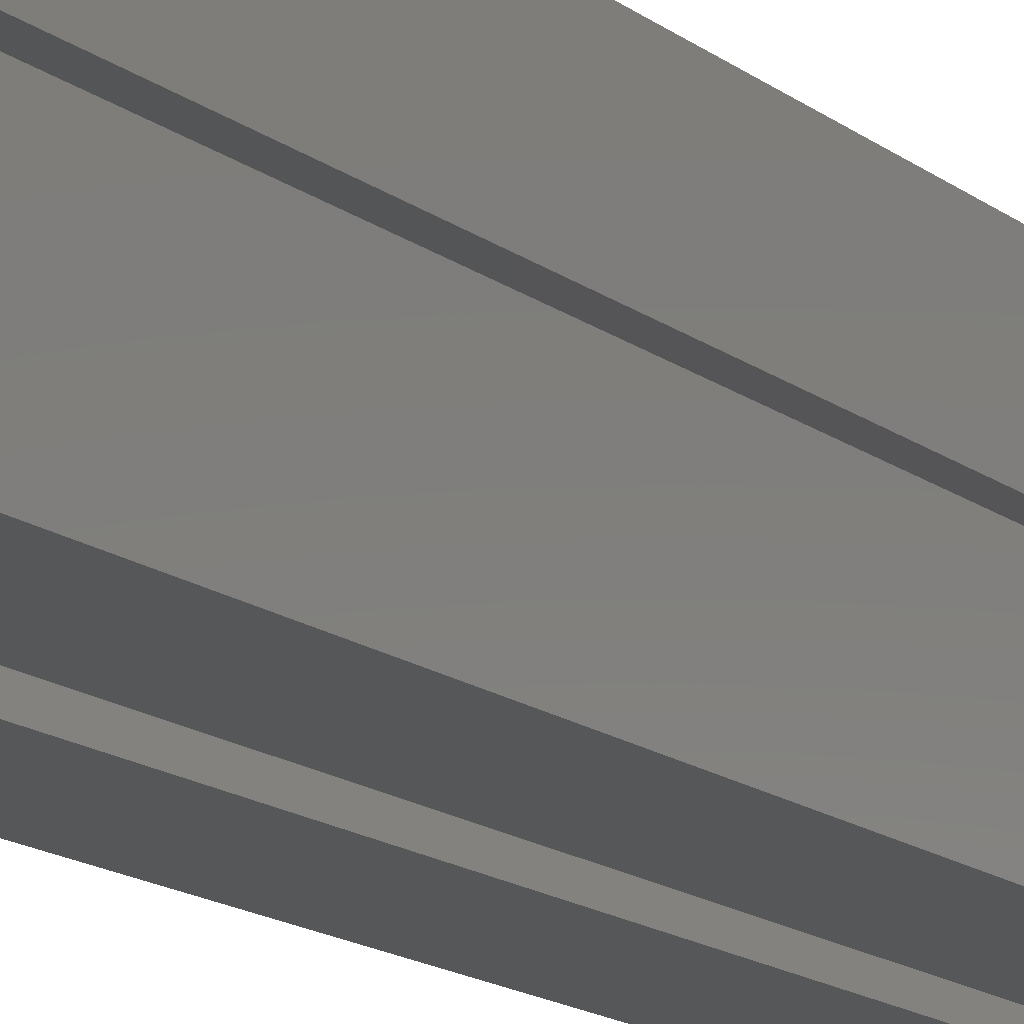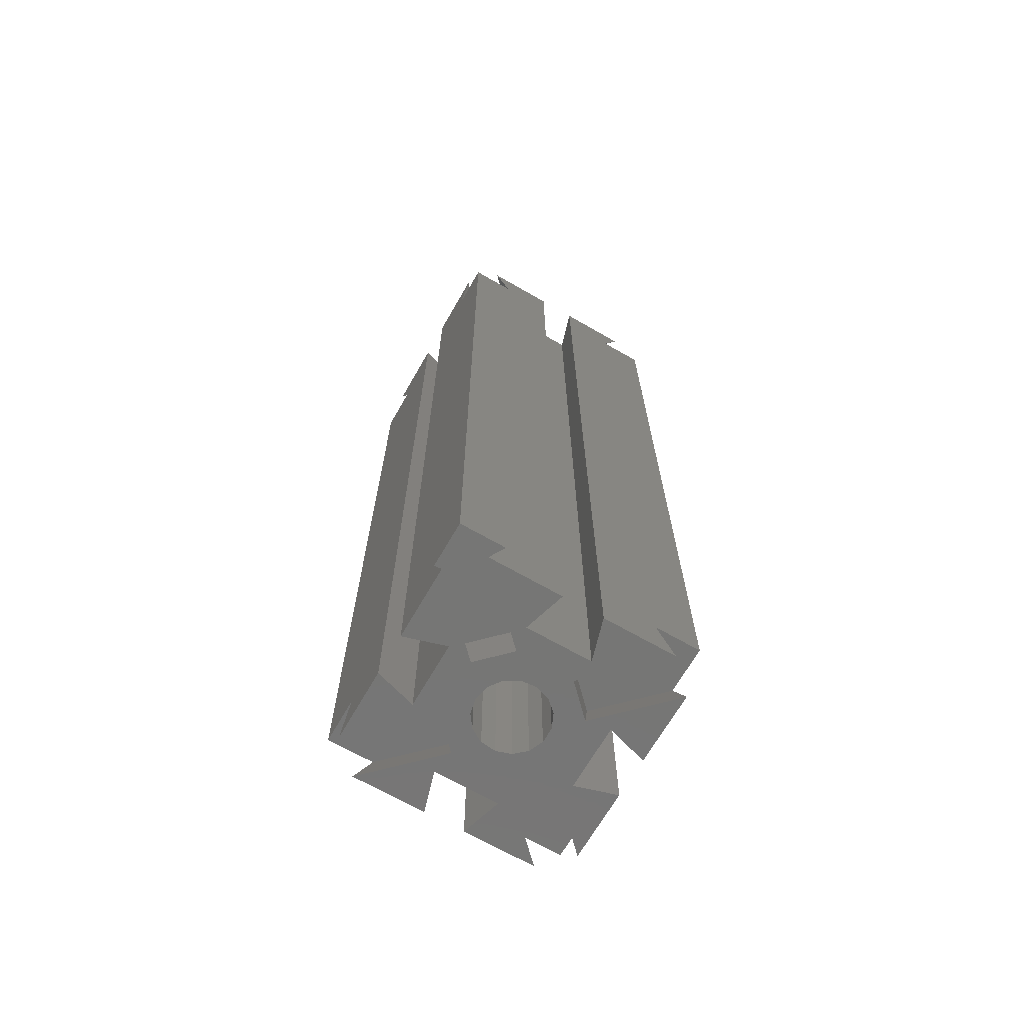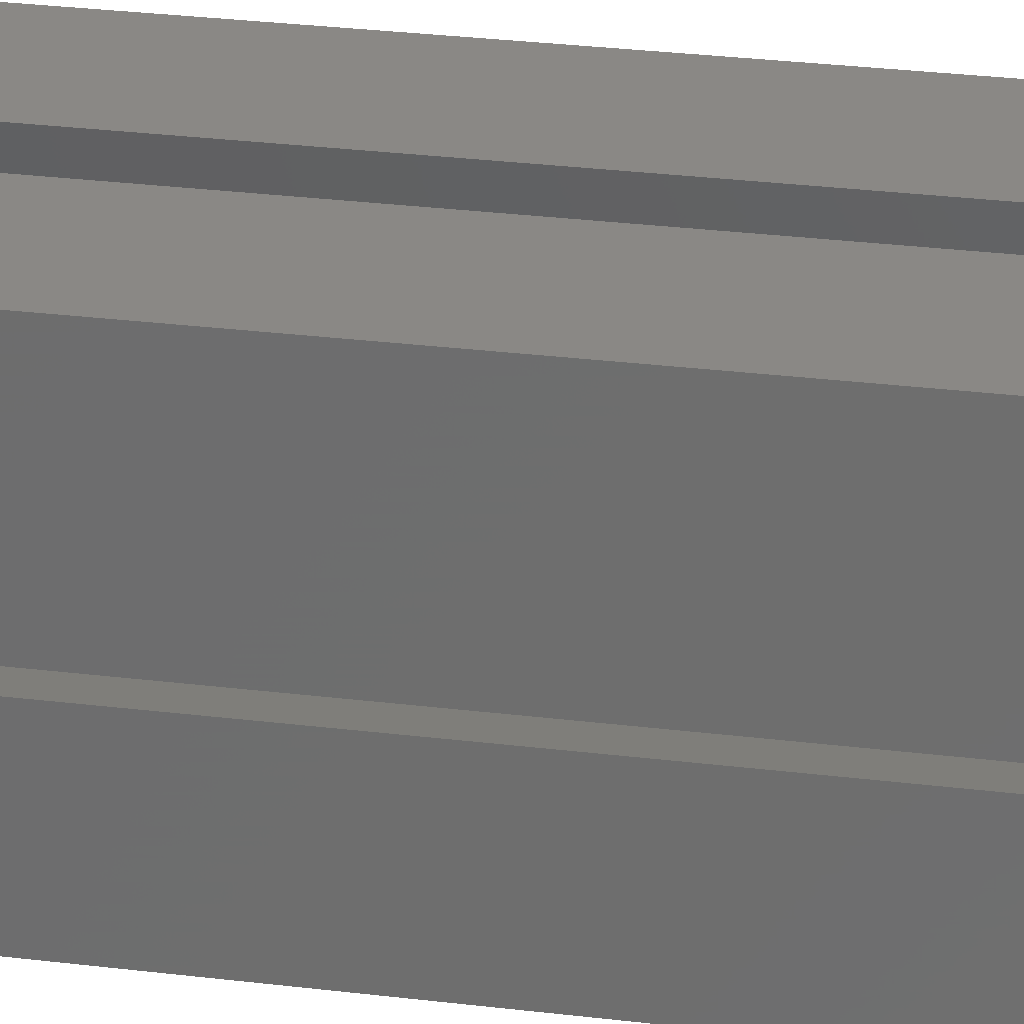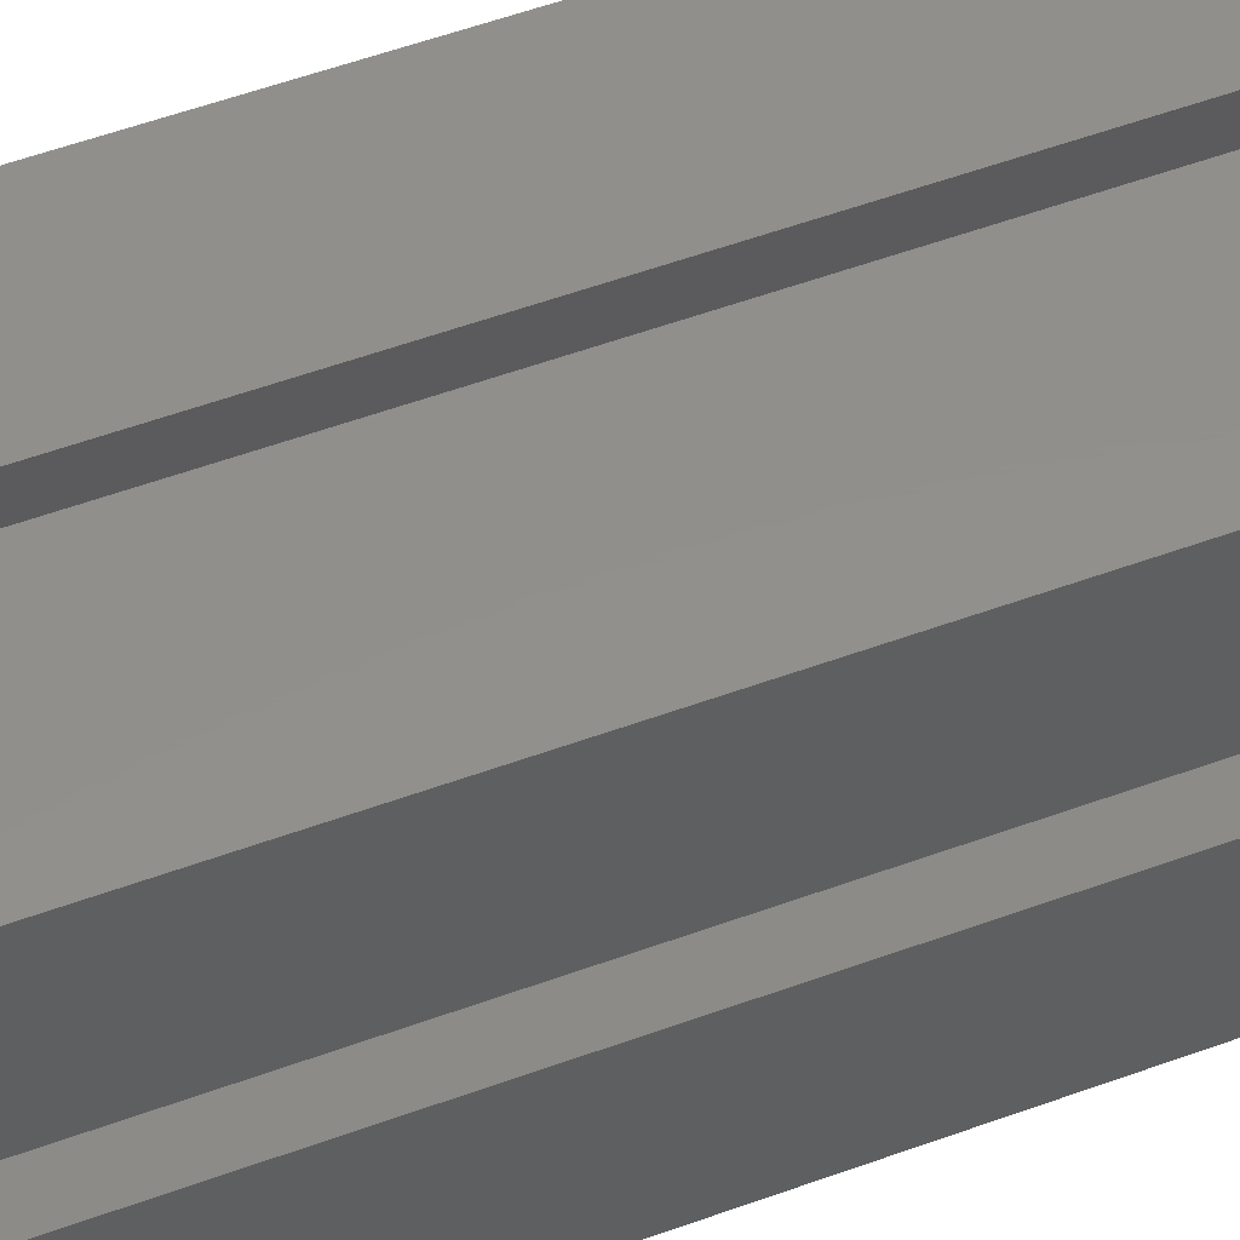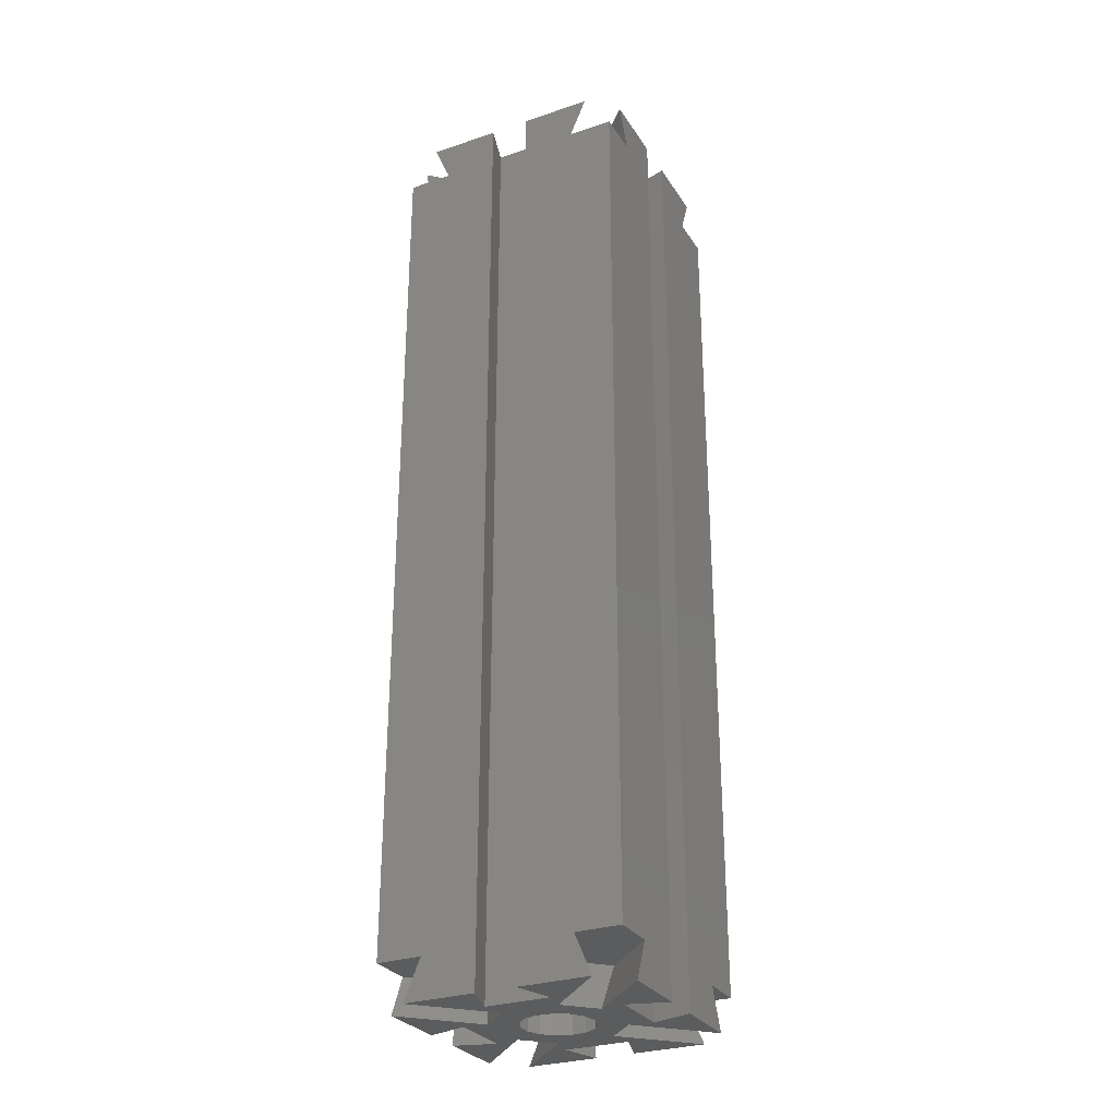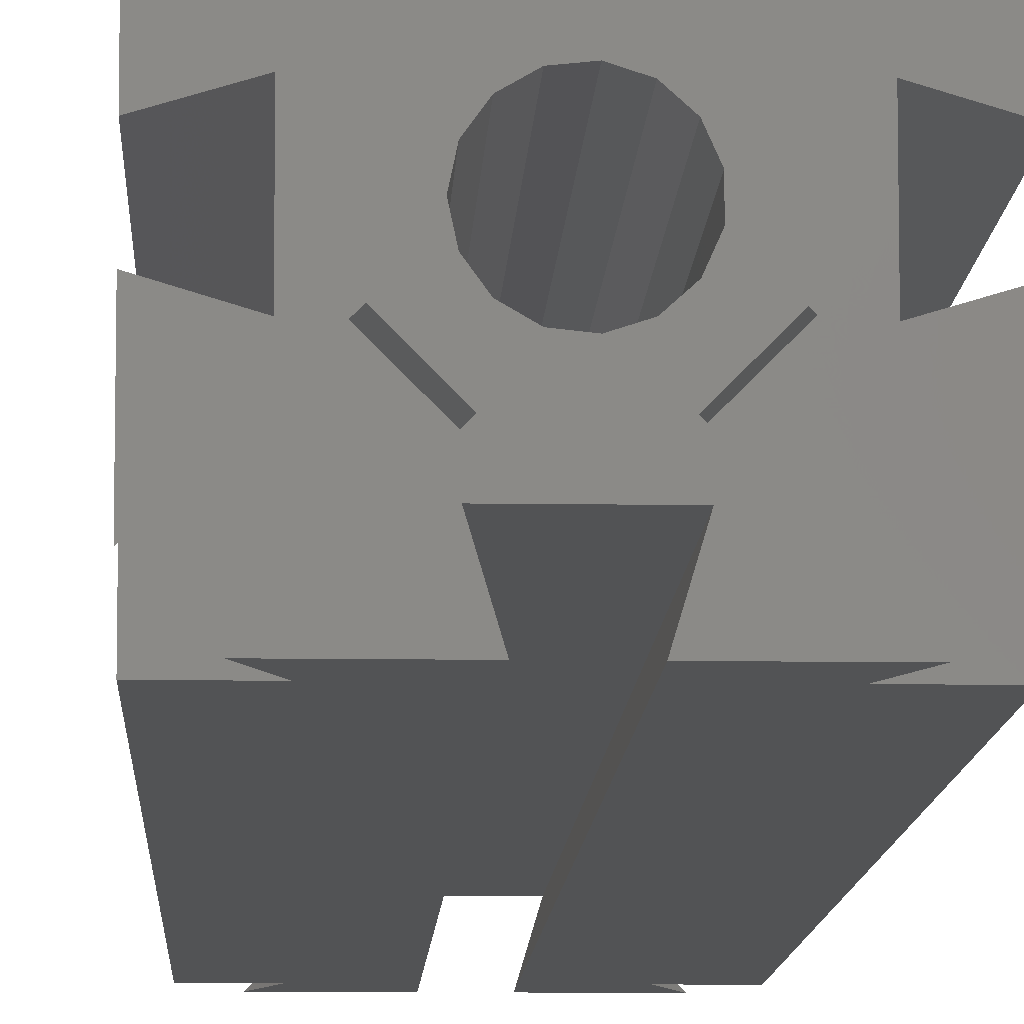
<metadata>
{"format":"stl","ext":"stl","renderer":"f3d","projection":"perspective","resolution":1024,"background":"white","views":[{"elev":-16.3,"azim":-145.6,"up":"+Y"},{"elev":-68.4,"azim":150.1,"up":"+Z"},{"elev":27.8,"azim":100.8,"up":"+Y"},{"elev":51.8,"azim":-111.9,"up":"+Y"},{"elev":-29.1,"azim":26.6,"up":"+Z"},{"elev":-9.7,"azim":177.7,"up":"+Y"}]}
</metadata>
<code>
# stl→obj: 150 verts, 300 faces
v 26.46 -30 6.661e-15
v 17.47 -23.13 4.99
v 24.34 -30 4.99
v 18.53 -22.07 4.901e-15
v 22.07 -18.53 4.115e-15
v 30 -24.34 4.99
v 23.13 -17.47 4.99
v 30 -26.46 5.875e-15
v 30 -30 4.99
v 23.13 -12.53 4.99
v 22.06 -11.46 2.544e-15
v 17.47 -6.868 4.99
v 22.07 -11.47 2.546e-15
v 30 -5.657 4.99
v 24.34 1.108e-15 4.99
v 30 1.108e-15 4.99
v 18.53 -7.927 1.76e-15
v 30 -3.54 7.86e-16
v 26.46 0 0
v 7.938 -11.46 2.544e-15
v 6.868 -12.53 4.99
v 12.53 -6.868 4.99
v 7.927 -11.47 2.546e-15
v 5.657 1.108e-15 4.99
v 0 -5.657 4.99
v 0 1.108e-15 4.99
v 11.47 -7.927 1.76e-15
v 3.54 0 0
v 0 -3.54 7.86e-16
v 11.46 -22.06 4.899e-15
v 12.53 -23.13 4.99
v 6.868 -17.47 4.99
v 11.47 -22.07 4.901e-15
v 7.927 -18.53 4.115e-15
v 5.657 -30 4.99
v 3.54 -30 6.661e-15
v 0 -24.34 4.99
v 0 -30 4.99
v 0 -26.46 5.875e-15
v 30 -24.34 115
v 22.07 -18.53 120
v 23.13 -17.47 115
v 30 -26.46 120
v 26.46 -30 120
v 17.47 -23.13 115
v 18.53 -22.07 120
v 24.34 -30 115
v 30 -30 115
v 12.53 -23.13 115
v 11.46 -22.06 120
v 6.868 -17.47 115
v 11.47 -22.07 120
v 5.657 -30 115
v 0 -24.34 115
v 0 -30 115
v 7.927 -18.53 120
v 3.54 -30 120
v 0 -26.46 120
v 12.53 -6.868 115
v 11.46 -7.938 120
v 11.47 -7.927 120
v 6.868 -12.53 115
v 5.657 2.554e-14 115
v 0 -5.657 115
v 0 2.554e-14 115
v 7.927 -11.47 120
v 0 -3.54 120
v 3.54 2.665e-14 120
v 23.13 -12.53 115
v 22.06 -11.46 120
v 22.07 -11.47 120
v 17.47 -6.868 115
v 18.53 -7.927 120
v 30 -5.657 115
v 30 -3.54 120
v 24.34 2.554e-14 115
v 30 2.554e-14 115
v 26.46 2.665e-14 120
v 12.5 -30 120
v 11 -25 90
v 11 -25 120
v 11 -25 60
v 12.5 -30 6.661e-15
v 11 -25 30
v 11 -25 5.551e-15
v 17.5 -30 6.661e-15
v 19 -25 120
v 19 -25 5.551e-15
v 17.5 -30 120
v 11.36 -12.36 2.743e-15
v 12.75 -11.1 2.465e-15
v 10.6 -14.06 3.123e-15
v 12.75 -18.9 4.196e-15
v 11.36 -17.64 3.918e-15
v 10.6 -15.94 3.538e-15
v 5 -19 4.219e-15
v 0 -17.5 3.886e-15
v 16.39 -19.28 4.281e-15
v 18.01 -18.34 4.073e-15
v 14.53 -19.48 4.324e-15
v 19.11 -13.17 2.924e-15
v 19.3 -14.08 3.126e-15
v 18.01 -11.66 2.588e-15
v 25 -19 4.219e-15
v 30 -17.5 3.886e-15
v 25 -11 2.442e-15
v 30 -12.5 2.776e-15
v 19.5 -15 3.331e-15
v 19.31 -15.91 3.533e-15
v 19.11 -16.83 3.737e-15
v 19 -5 1.11e-15
v 16.39 -10.72 2.38e-15
v 14.53 -10.52 2.337e-15
v 11 -5 1.11e-15
v 17.5 0 0
v 12.5 0 0
v 5 -11 2.442e-15
v 0 -12.5 2.776e-15
v 19 -25 90
v 19 -25 60
v 19 -25 30
v 30 -17.5 120
v 25 -19 120
v 25 -11 120
v 30 -12.5 120
v 17.5 2.665e-14 120
v 19 -5 120
v 11 -5 120
v 12.5 2.665e-14 120
v 5 -11 120
v 0 -12.5 120
v 0 -17.5 120
v 5 -19 120
v 16.39 -10.72 120
v 18.01 -11.66 120
v 14.53 -10.52 120
v 12.75 -11.1 120
v 19.31 -14.12 120
v 19.5 -15 120
v 19.11 -13.17 120
v 19.3 -15.95 120
v 19.11 -16.83 120
v 18.01 -18.34 120
v 16.39 -19.28 120
v 14.53 -19.48 120
v 12.75 -18.9 120
v 11.36 -17.64 120
v 10.6 -15.94 120
v 11.36 -12.36 120
v 10.6 -14.06 120
f 1 2 3
f 2 1 4
f 5 6 7
f 6 5 8
f 7 4 5
f 4 7 2
f 3 6 9
f 3 7 6
f 7 3 2
f 10 11 12
f 11 10 13
f 14 15 16
f 10 15 14
f 15 10 12
f 11 17 12
f 13 14 18
f 14 13 10
f 17 15 12
f 15 17 19
f 20 21 22
f 21 20 23
f 21 24 22
f 25 24 21
f 24 25 26
f 22 27 20
f 28 22 24
f 22 28 27
f 25 23 29
f 23 25 21
f 30 31 32
f 31 30 33
f 34 30 32
f 33 35 31
f 35 33 36
f 35 32 31
f 37 35 38
f 35 37 32
f 37 34 32
f 34 37 39
f 40 41 42
f 41 40 43
f 44 45 46
f 45 44 47
f 46 42 41
f 42 46 45
f 40 47 48
f 42 47 40
f 47 42 45
f 49 50 51
f 50 49 52
f 51 53 49
f 54 53 51
f 53 54 55
f 50 56 51
f 53 52 49
f 52 53 57
f 56 54 51
f 54 56 58
f 59 60 61
f 60 59 62
f 63 62 59
f 64 63 65
f 63 64 62
f 66 60 62
f 62 67 66
f 67 62 64
f 59 68 63
f 68 59 61
f 69 70 71
f 70 69 72
f 73 70 72
f 74 71 75
f 71 74 69
f 76 74 77
f 76 69 74
f 69 76 72
f 76 73 72
f 73 76 78
f 79 80 81
f 80 79 82
f 83 82 79
f 82 83 84
f 84 83 85
f 86 87 88
f 87 86 89
f 83 36 85
f 90 27 91
f 20 90 92
f 90 20 27
f 30 93 33
f 30 94 93
f 34 94 30
f 23 92 95
f 94 34 95
f 23 95 34
f 92 23 20
f 34 96 23
f 39 96 34
f 96 39 97
f 1 86 88
f 88 4 1
f 4 98 99
f 33 4 88
f 4 100 98
f 4 33 100
f 100 33 93
f 85 33 88
f 33 85 36
f 101 13 102
f 13 101 11
f 103 11 101
f 11 103 17
f 8 104 105
f 104 5 106
f 5 104 8
f 106 18 107
f 106 13 18
f 5 13 106
f 108 13 5
f 102 13 108
f 5 109 108
f 5 110 109
f 99 5 4
f 5 99 110
f 17 111 19
f 112 17 103
f 113 17 112
f 27 17 113
f 27 113 91
f 17 27 111
f 27 114 111
f 114 27 28
f 19 111 115
f 116 114 28
f 117 23 96
f 117 29 23
f 29 117 118
f 88 87 119
f 88 119 120
f 121 88 120
f 55 38 53
f 53 79 57
f 35 53 38
f 53 35 79
f 35 83 79
f 83 35 36
f 89 47 44
f 47 3 48
f 89 3 47
f 86 3 89
f 3 86 1
f 48 3 9
f 122 104 123
f 104 122 105
f 124 107 125
f 107 124 106
f 123 106 124
f 106 123 104
f 74 125 14
f 125 74 75
f 74 16 77
f 16 74 14
f 14 107 18
f 107 14 125
f 48 6 40
f 6 48 9
f 122 40 105
f 40 122 43
f 6 105 40
f 105 6 8
f 111 126 115
f 126 111 127
f 128 116 129
f 116 128 114
f 111 128 127
f 128 111 114
f 129 63 68
f 63 24 65
f 129 24 63
f 116 24 129
f 24 116 28
f 65 24 26
f 77 16 76
f 76 126 78
f 15 76 16
f 76 15 126
f 15 115 126
f 115 15 19
f 118 130 131
f 130 118 117
f 96 132 133
f 132 96 97
f 117 133 130
f 133 117 96
f 38 54 37
f 54 38 55
f 97 39 37
f 37 132 97
f 54 132 37
f 132 54 58
f 25 118 64
f 118 25 29
f 25 65 26
f 65 25 64
f 64 131 67
f 131 64 118
f 88 121 85
f 121 84 85
f 121 120 84
f 120 82 84
f 120 119 82
f 119 80 82
f 129 68 128
f 78 126 127
f 127 73 78
f 73 134 135
f 61 73 127
f 73 136 134
f 73 61 136
f 136 61 137
f 128 61 127
f 61 128 68
f 71 138 139
f 71 140 138
f 135 70 73
f 70 135 140
f 75 124 125
f 124 71 123
f 71 124 75
f 123 43 122
f 123 41 43
f 71 41 123
f 140 71 70
f 71 139 41
f 141 41 139
f 142 41 141
f 143 41 142
f 41 143 46
f 46 87 44
f 144 46 143
f 145 46 144
f 52 46 145
f 52 145 146
f 46 52 87
f 52 81 87
f 81 52 57
f 44 87 89
f 146 50 52
f 147 50 146
f 56 147 148
f 147 56 50
f 60 137 61
f 60 149 137
f 66 149 60
f 150 56 148
f 149 66 150
f 150 66 56
f 130 56 66
f 133 56 130
f 133 58 56
f 58 133 132
f 79 81 57
f 67 130 66
f 130 67 131
f 119 87 80
f 87 81 80
f 110 141 109
f 141 110 142
f 99 142 110
f 142 99 143
f 109 139 108
f 139 109 141
f 148 92 150
f 92 148 95
f 150 90 149
f 90 150 92
f 144 100 145
f 100 144 98
f 102 139 138
f 139 102 108
f 143 98 144
f 98 143 99
f 147 95 148
f 95 147 94
f 100 146 145
f 146 100 93
f 93 147 146
f 147 93 94
f 91 136 137
f 136 91 113
f 90 137 149
f 137 90 91
f 136 112 134
f 112 136 113
f 134 103 135
f 103 134 112
f 101 135 103
f 135 101 140
f 102 140 101
f 140 102 138

</code>
